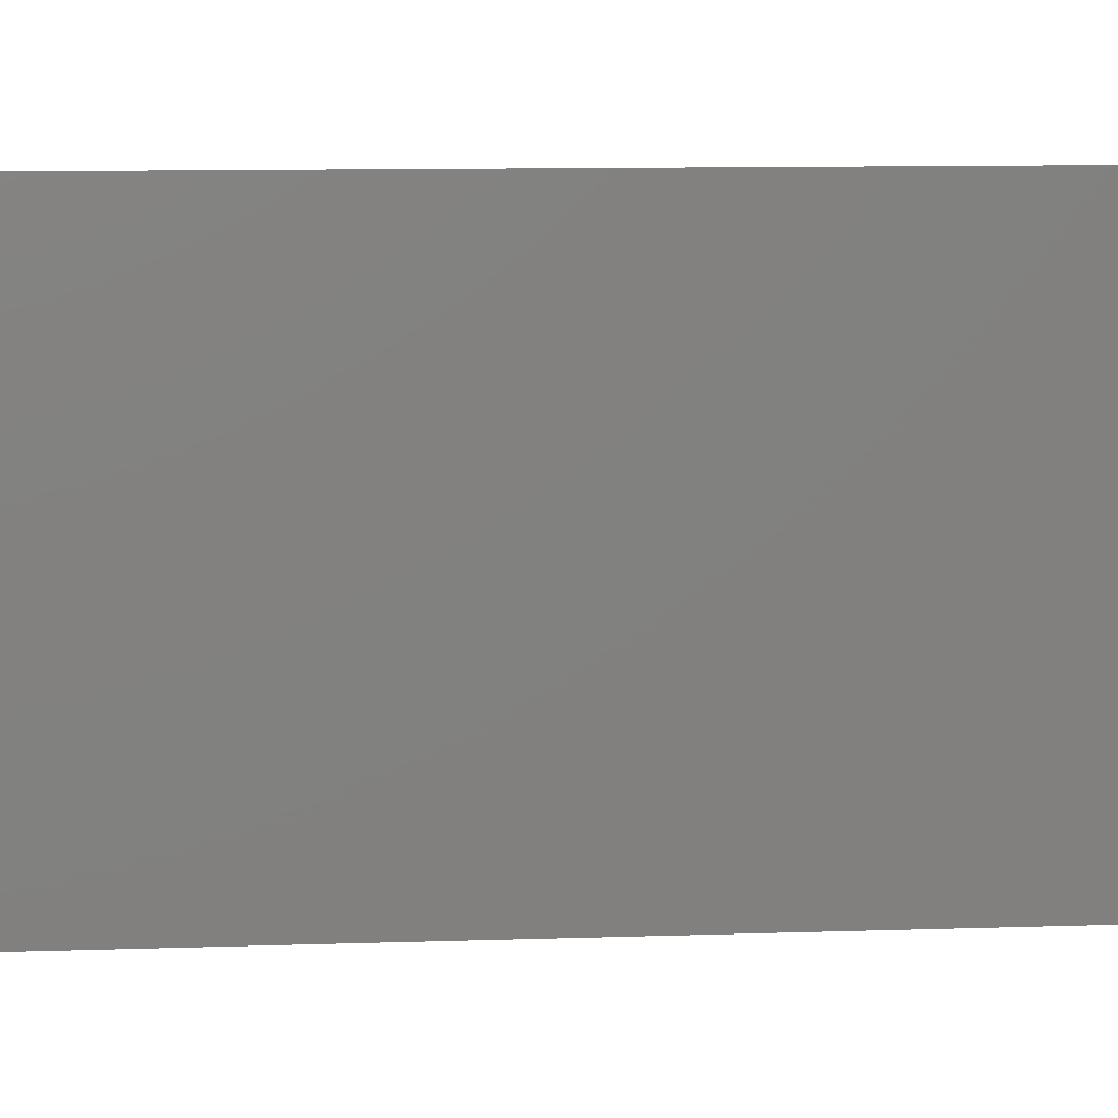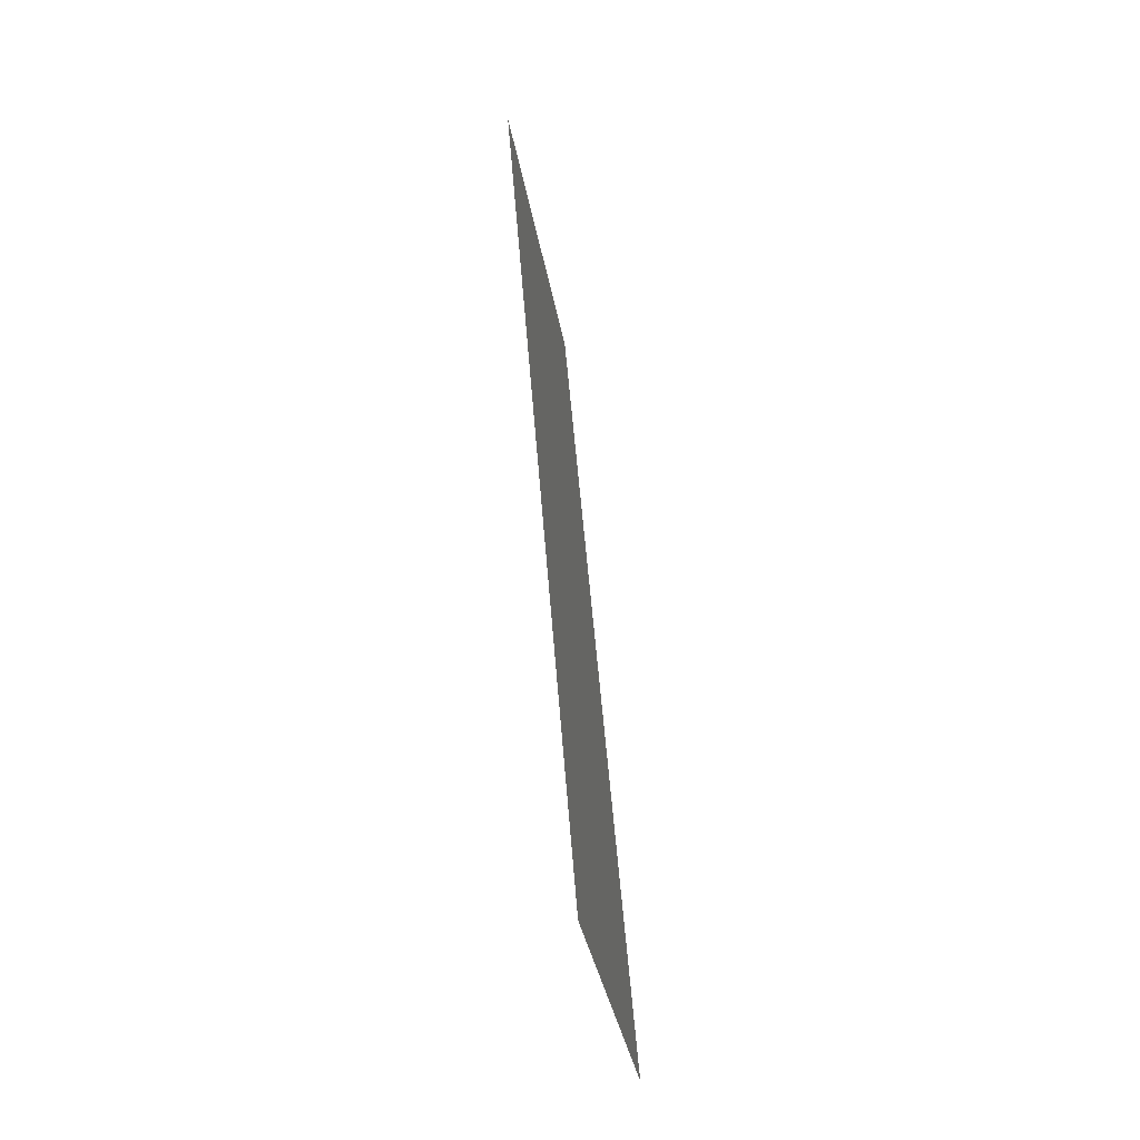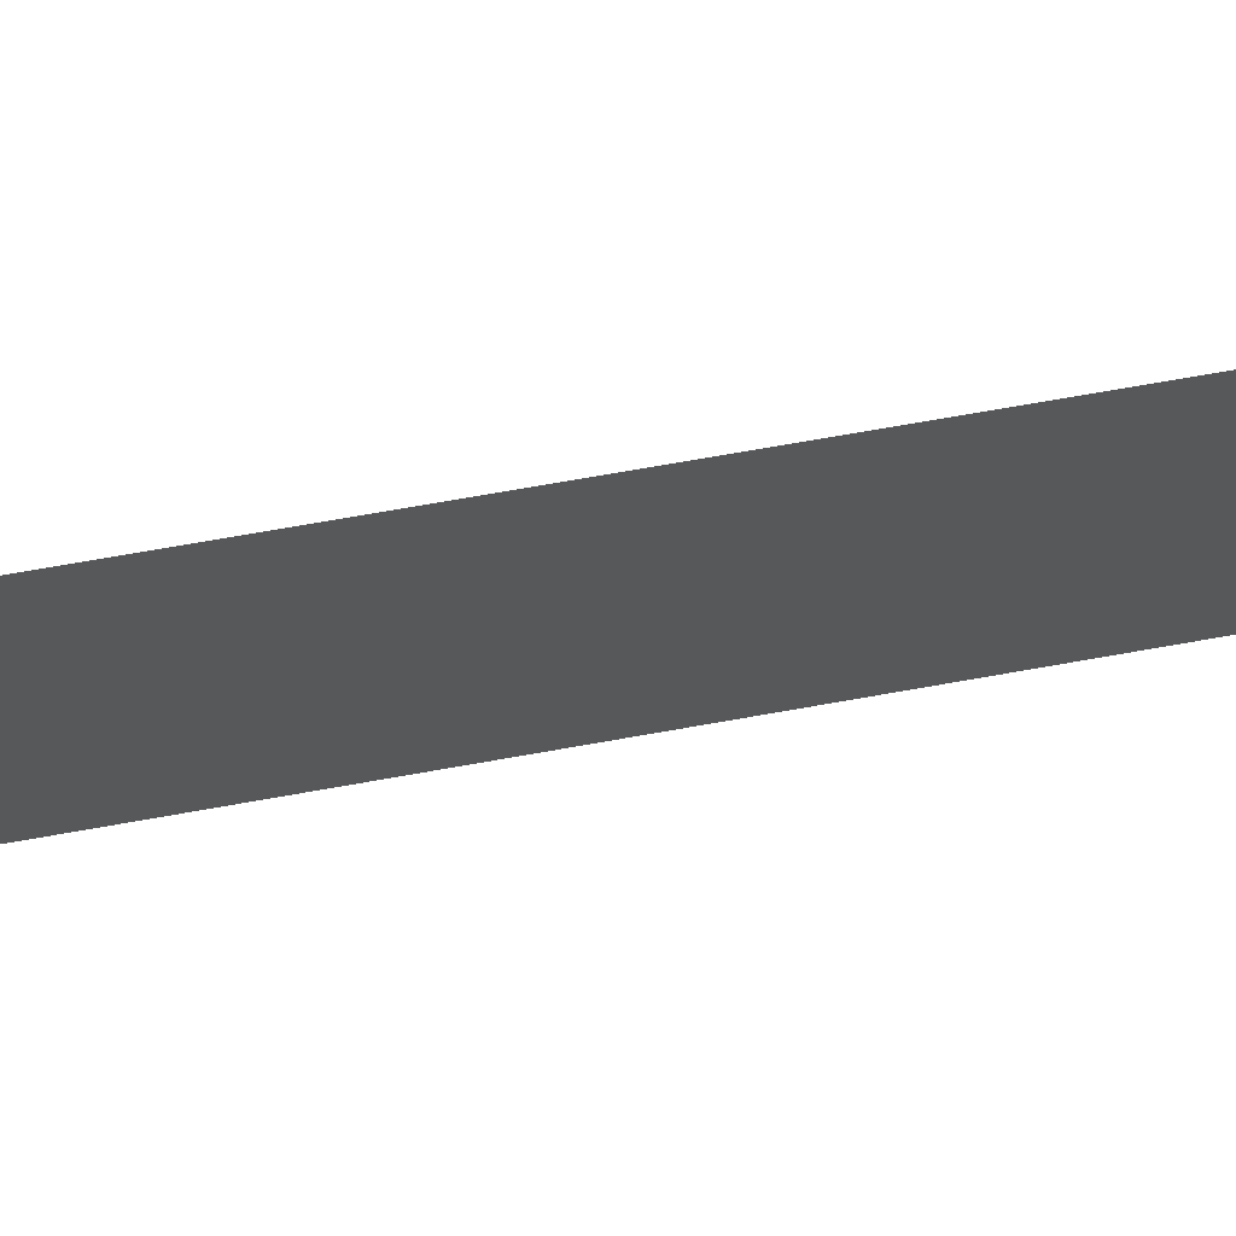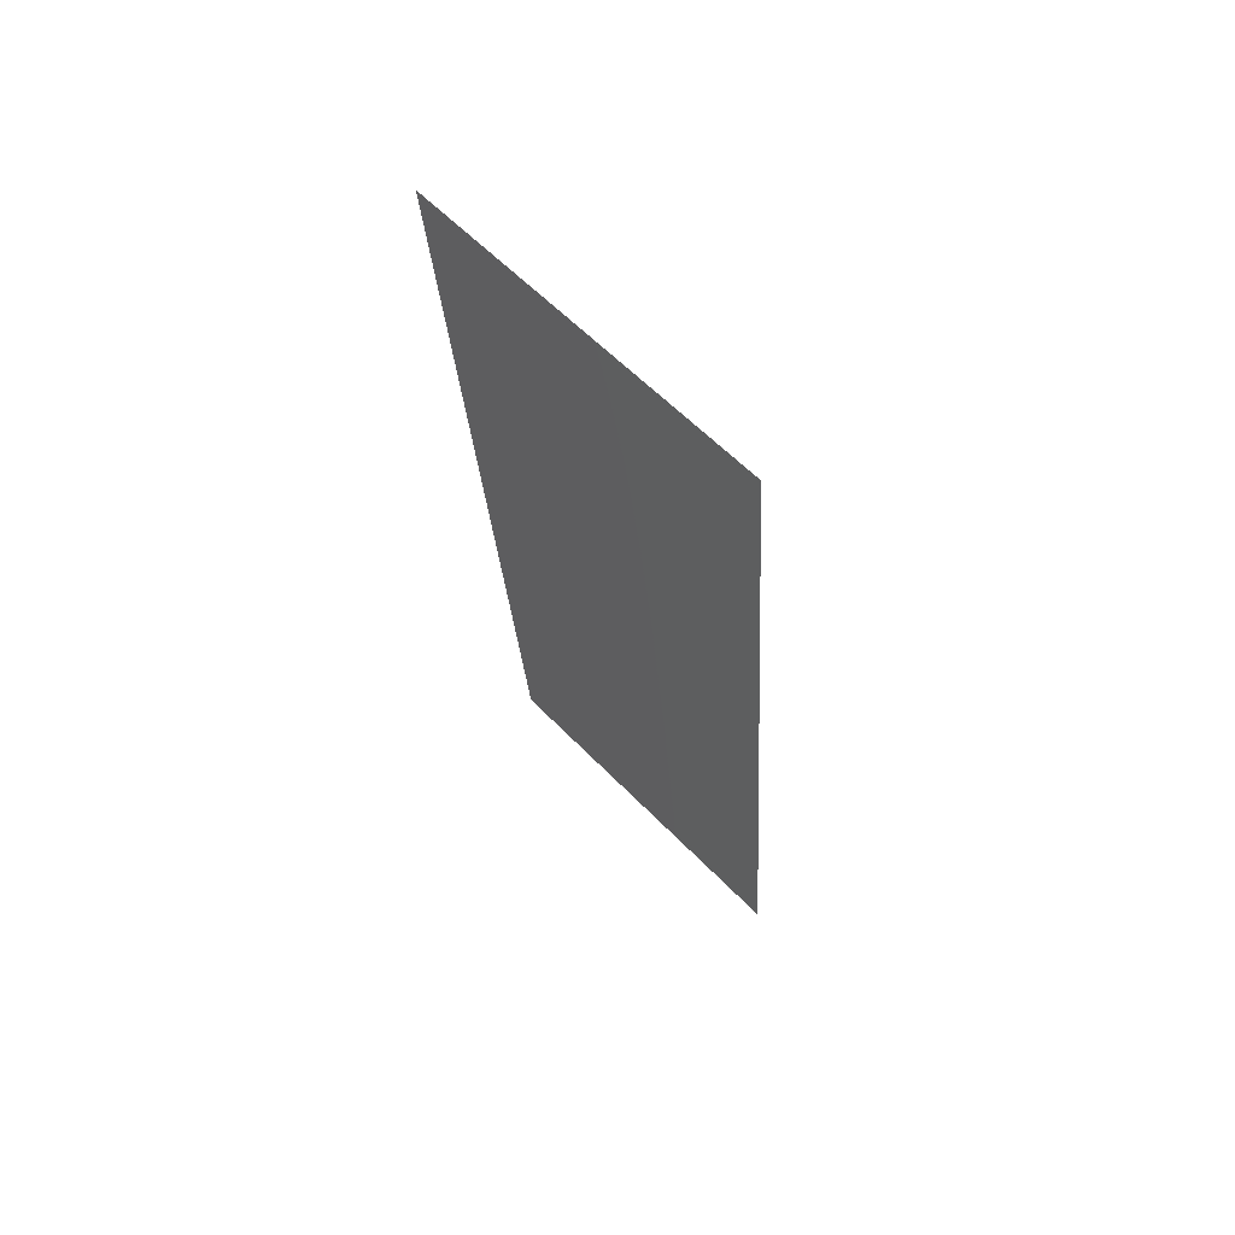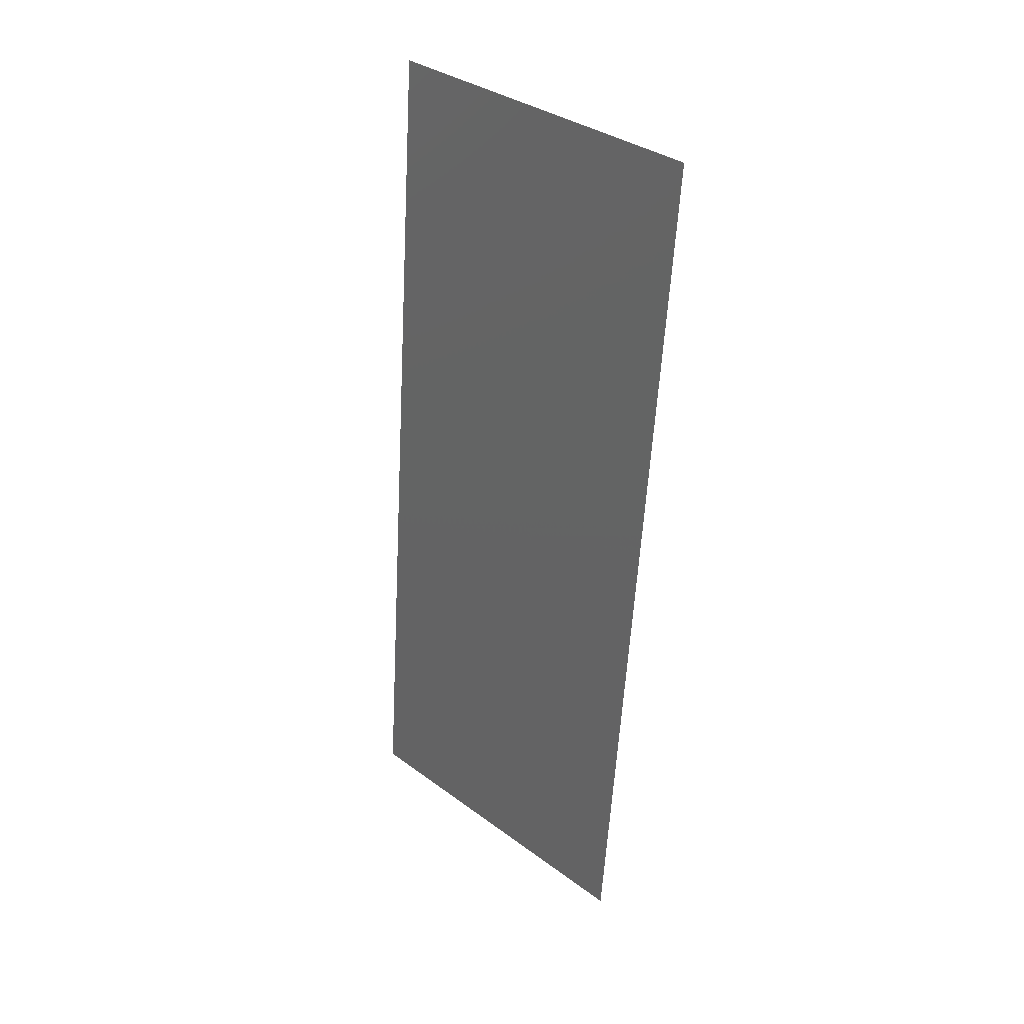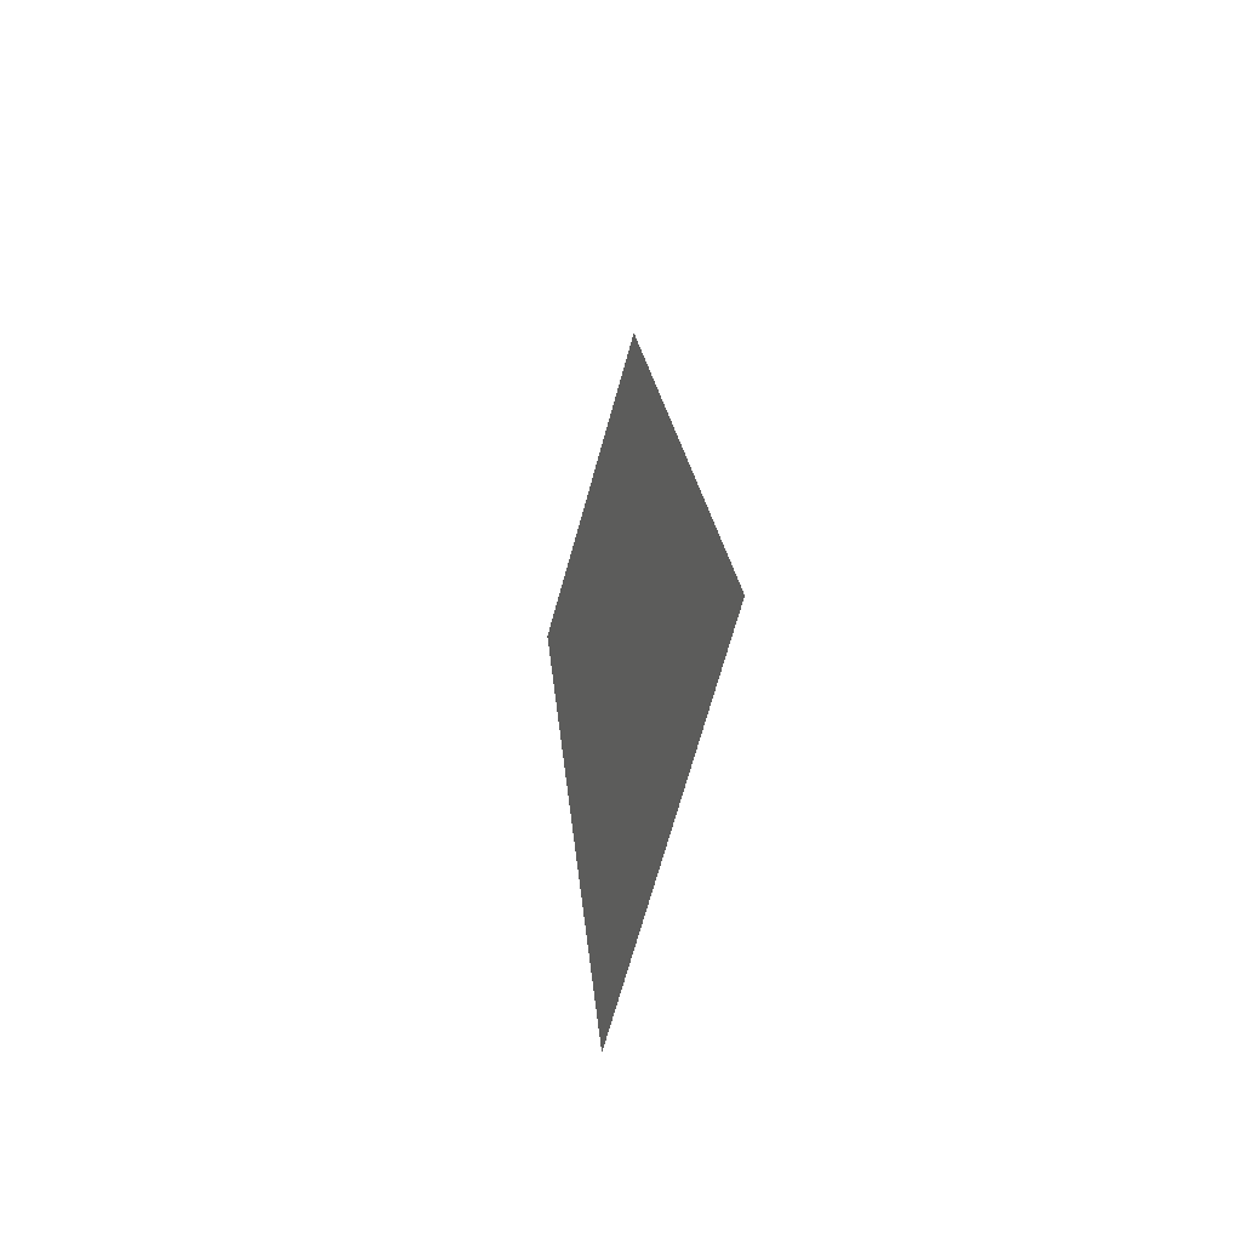
<metadata>
{"format":"stl","ext":"stl","renderer":"f3d","projection":"perspective","resolution":1024,"background":"white","views":[{"elev":8.9,"azim":88.8,"up":"+Z"},{"elev":-34.6,"azim":9.4,"up":"+Y"},{"elev":72.1,"azim":-95.5,"up":"+Z"},{"elev":60.0,"azim":-43.7,"up":"+Y"},{"elev":35.5,"azim":134.0,"up":"+Y"},{"elev":-72.3,"azim":-15.7,"up":"+Y"}]}
</metadata>
<code>
# stl→obj: 21 verts, 26 faces
v 0.005591 0.03038 0.02
v 0.005189 0.03545 0.008798
v 0.004788 0.04051 0.02
v 0.006394 0.02025 0
v 0.006795 0.01519 0.0112
v 0.007197 0.01013 0
v 0.005992 0.02532 0.01
v 0.005591 0.03038 0
v 0.007474 0.006634 0.00734
v 0.004511 0.044 0.01266
v 0.006394 0.02025 0.02
v 0.007197 0.01013 0.02
v 0.004788 0.04051 0
v 0.003985 0.05064 0.02
v 0.003985 0.05064 0.01
v 0.008 0 0
v 0.008 0 0.01
v 0.004446 0.04482 0.005746
v 0.007539 0.005818 0.01425
v 0.008 0 0.02
v 0.003985 0.05064 0
f 1 2 3
f 4 5 6
f 4 7 5
f 8 7 4
f 1 7 2
f 2 7 8
f 5 9 6
f 2 10 3
f 11 7 1
f 5 7 11
f 12 5 11
f 13 2 8
f 14 10 15
f 16 9 17
f 3 10 14
f 6 9 16
f 13 18 2
f 12 19 5
f 2 18 10
f 5 19 9
f 20 19 12
f 21 18 13
f 15 18 21
f 17 19 20
f 9 19 17
f 10 18 15

</code>
